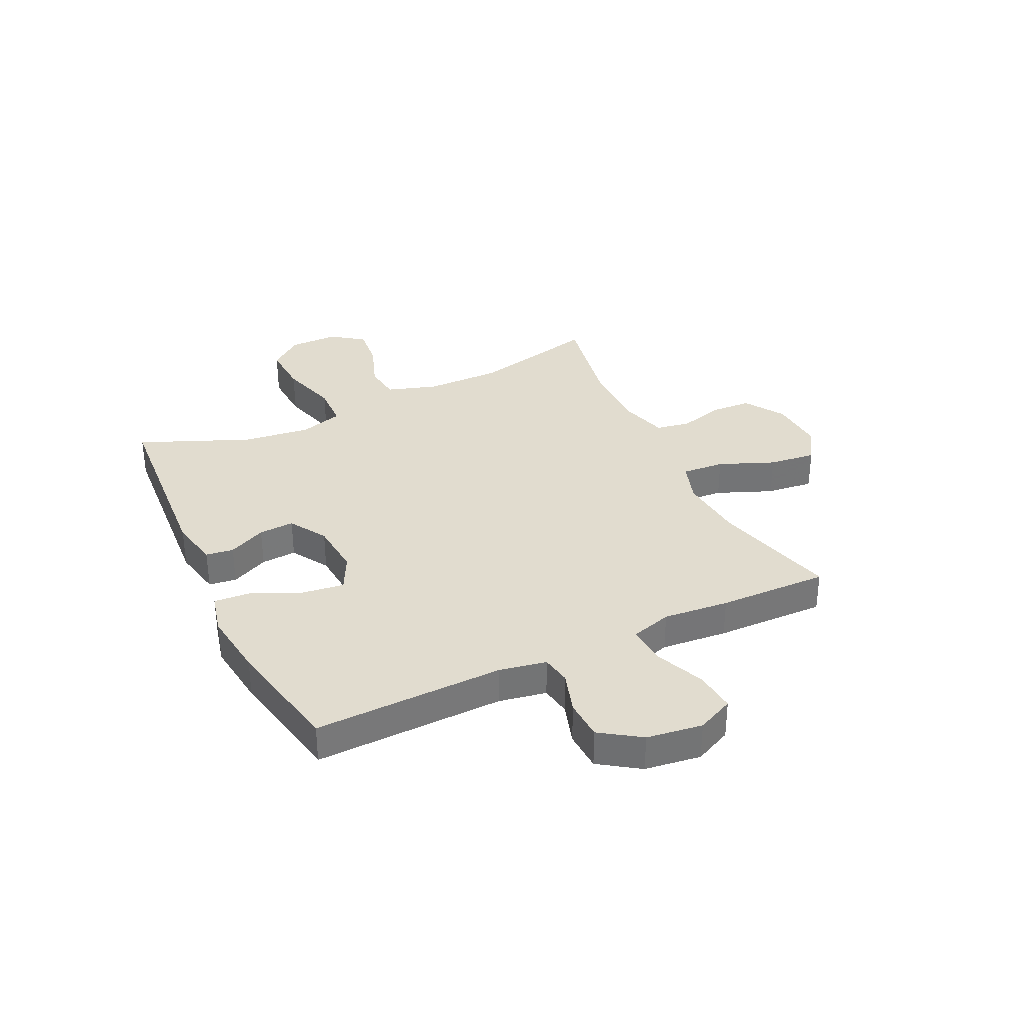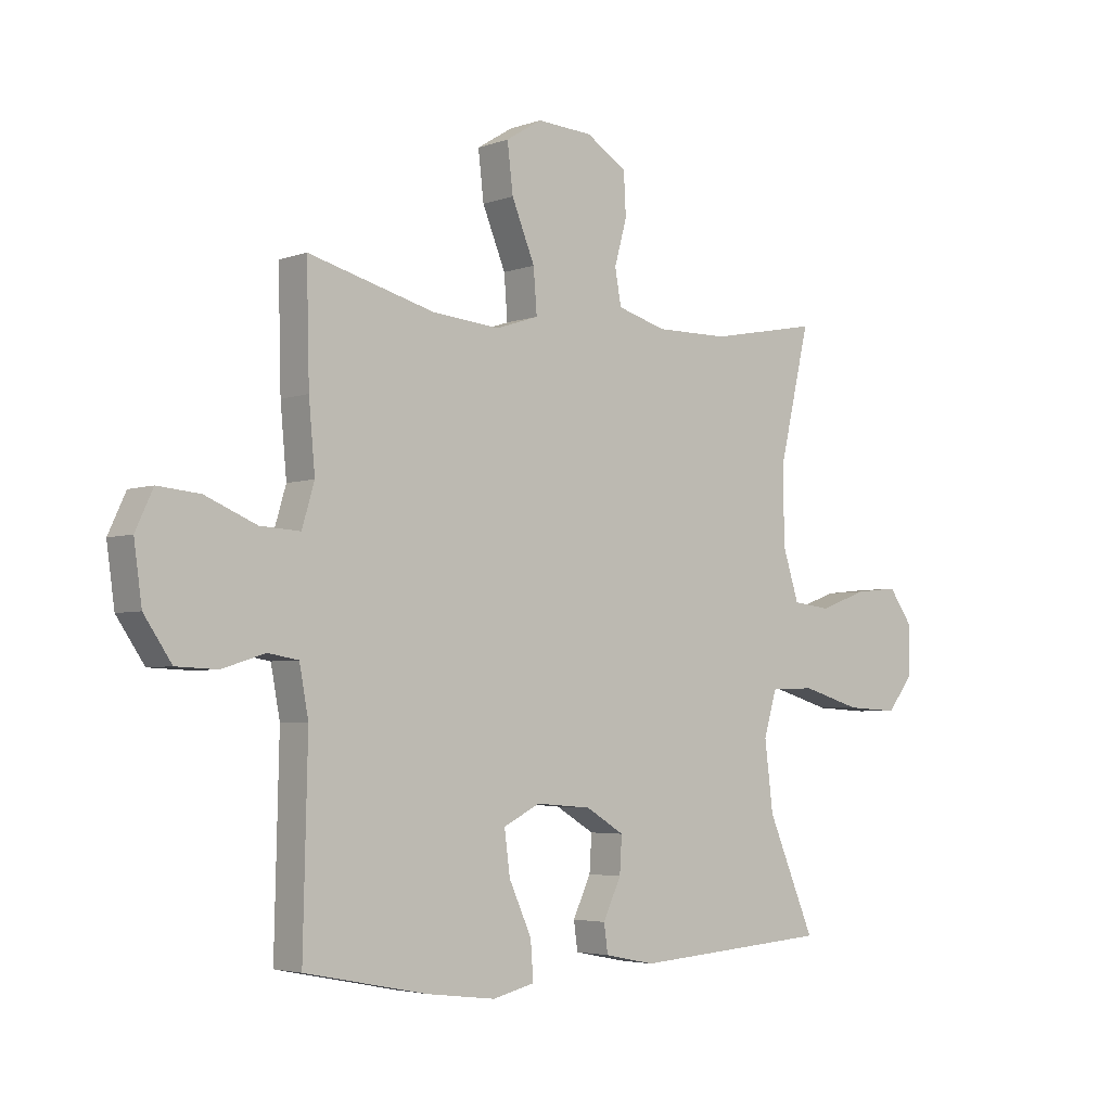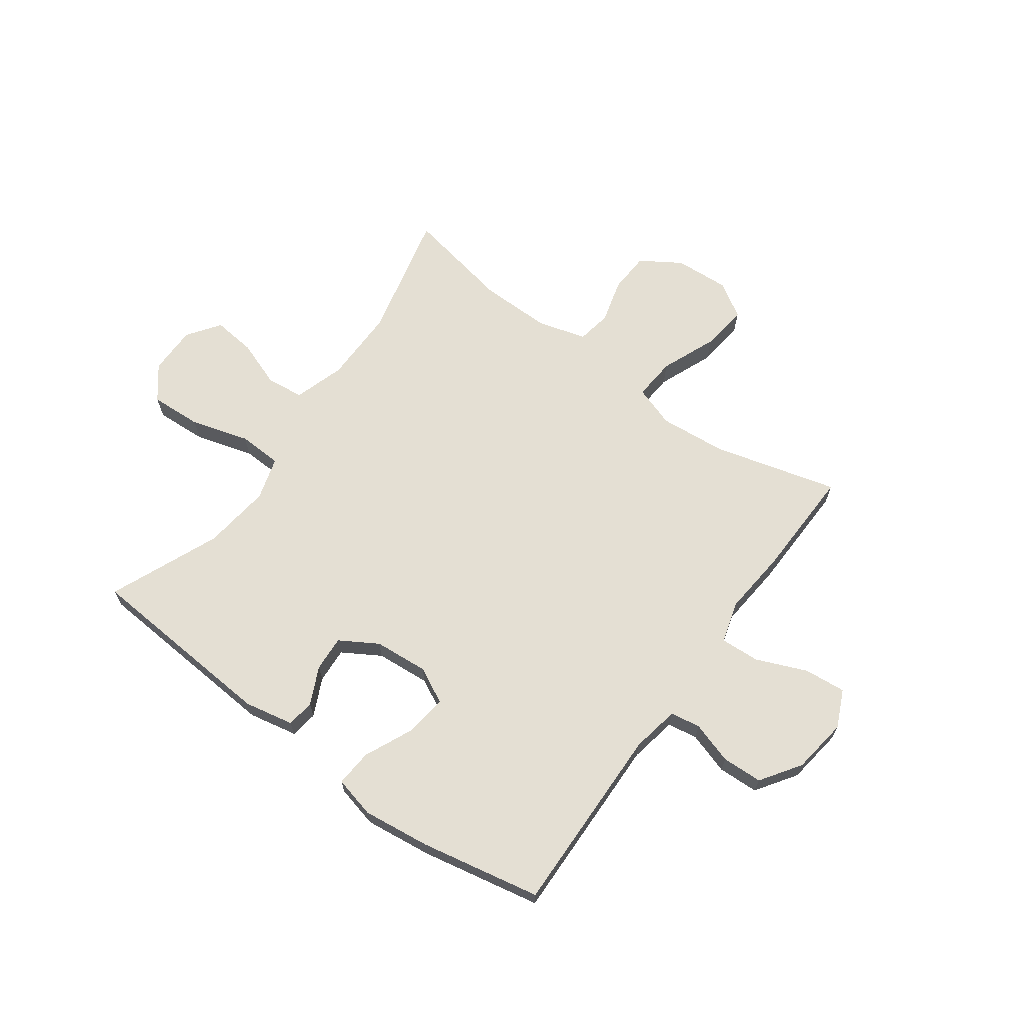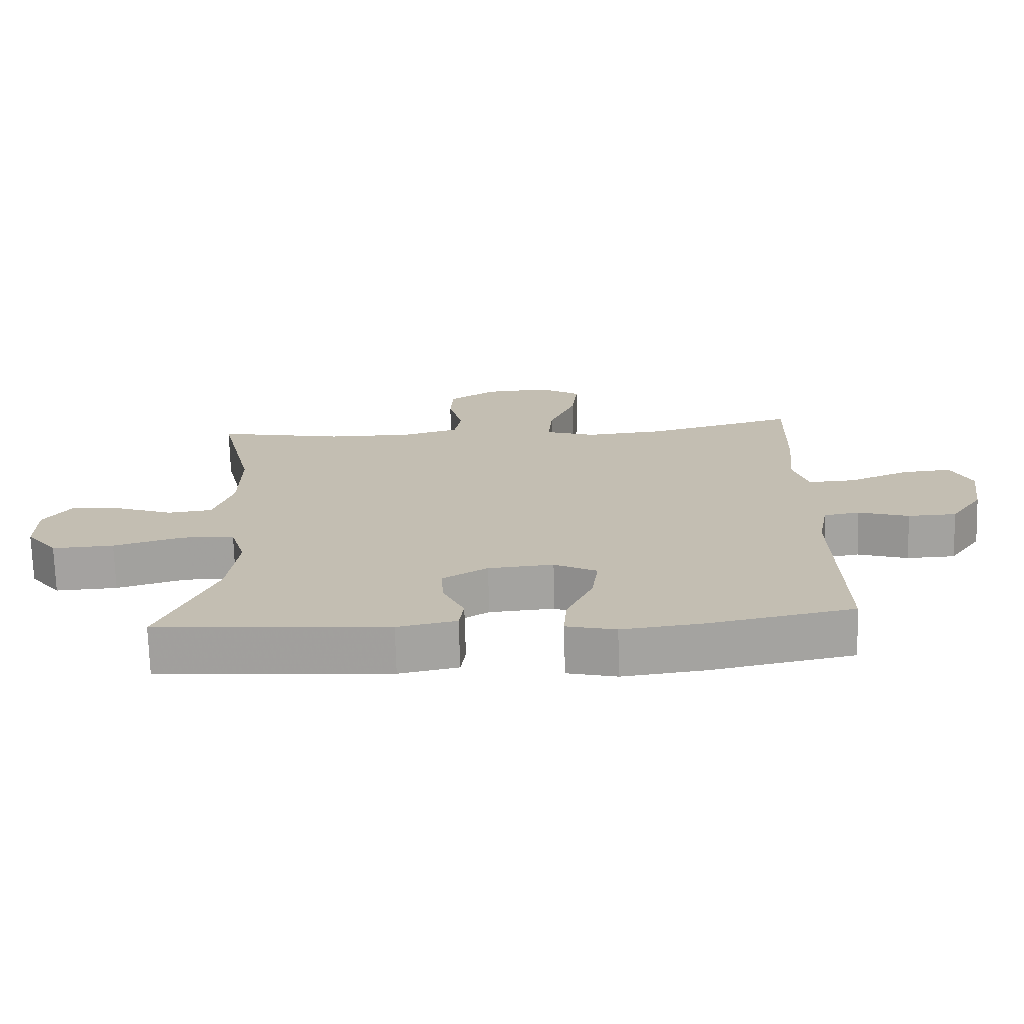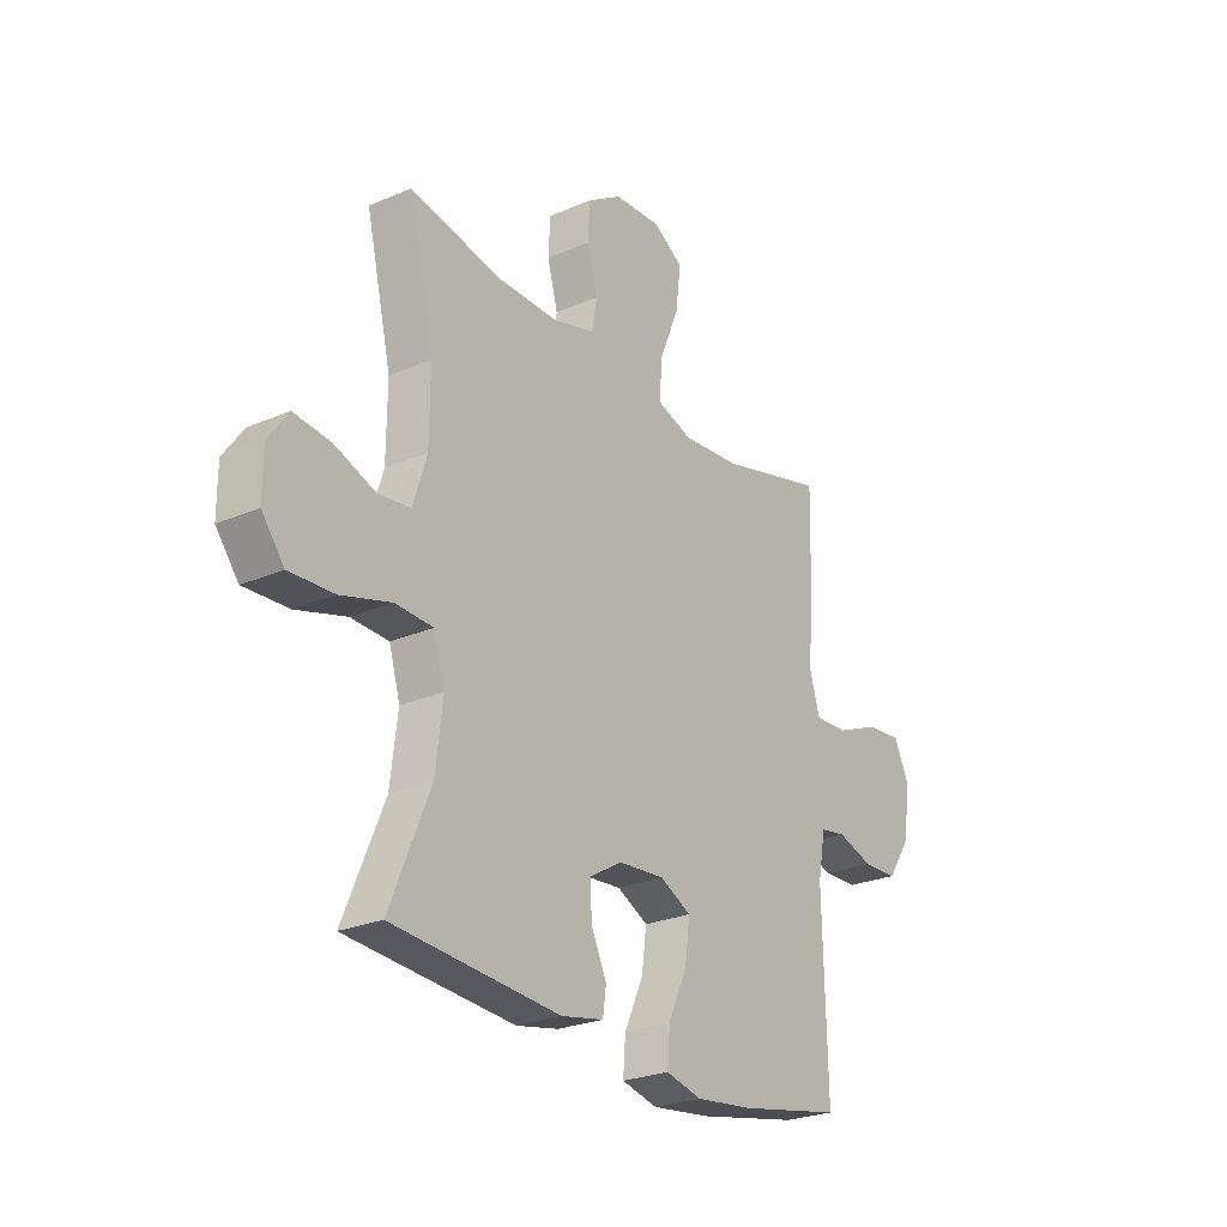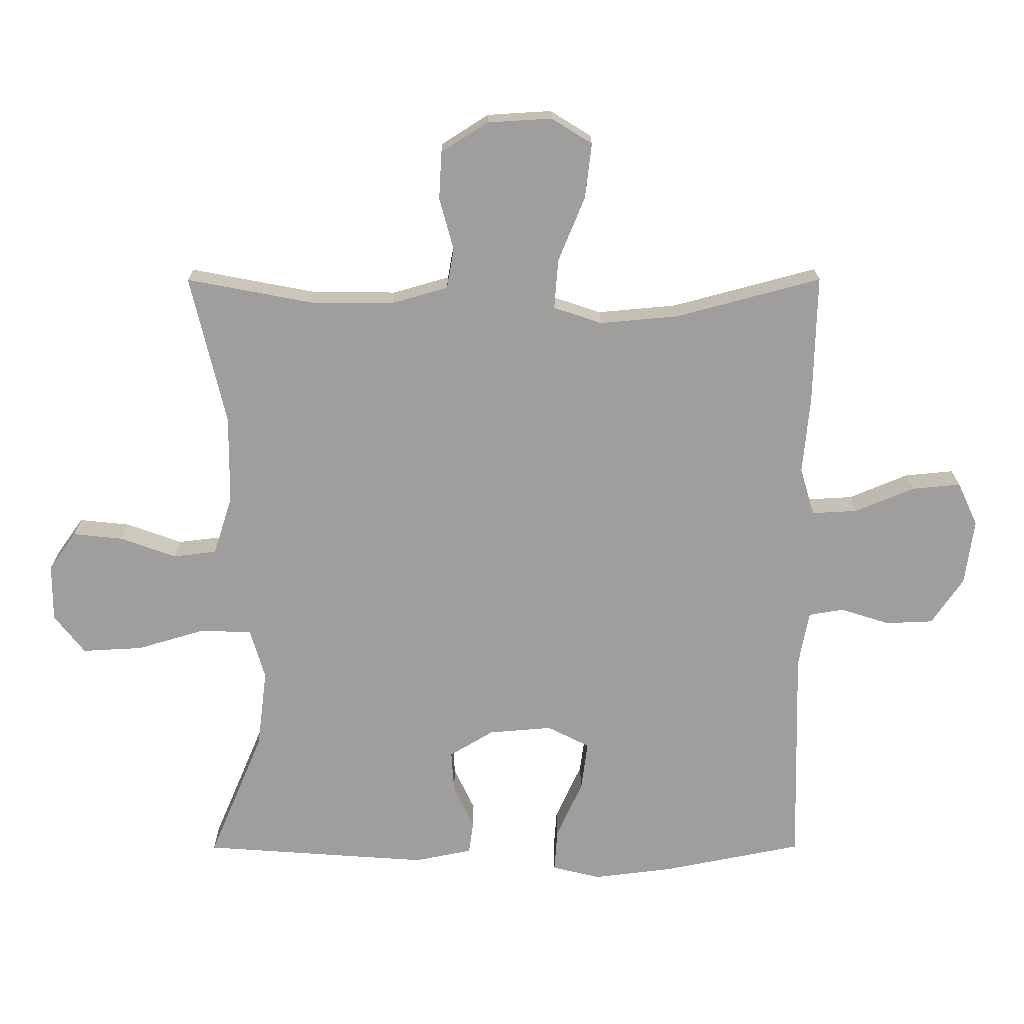
<metadata>
{"format":"obj","ext":"obj","renderer":"f3d","projection":"perspective","resolution":1024,"background":"white","views":[{"elev":34.2,"azim":-115.6,"up":"+Y"},{"elev":-4.0,"azim":-40.4,"up":"+Z"},{"elev":66.7,"azim":-144.0,"up":"+Y"},{"elev":-72.3,"azim":-178.4,"up":"+Z"},{"elev":-25.4,"azim":124.7,"up":"+Z"},{"elev":19.1,"azim":179.8,"up":"+Z"}]}
</metadata>
<code>
v 0.5 0.07 0.5
v 0.446 0.07 0.269
v 0.447 0.07 0.133
v 0.476 0.07 0.042
v 0.543 0.07 0.034
v 0.629 0.07 0.065
v 0.706 0.07 0.073
v 0.748 0.07 0.014
v 0.748 0.07 -0.074
v 0.701 0.07 -0.134
v 0.608 0.07 -0.129
v 0.503 0.07 -0.098
v 0.424 0.07 -0.101
v 0.401 0.07 -0.179
v 0.416 0.07 -0.301
v 0.5 0.07 -0.5
v 0.15 0.07 -0.525
v 0.061 0.07 -0.507
v 0.054 0.07 -0.457
v 0.086 0.07 -0.389
v 0.09 0.07 -0.325
v 0.022 0.07 -0.284
v -0.076 0.07 -0.276
v -0.141 0.07 -0.309
v -0.131 0.07 -0.385
v -0.091 0.07 -0.473
v -0.086 0.07 -0.54
v -0.161 0.07 -0.558
v -0.283 0.07 -0.543
v -0.5 0.07 -0.5
v -0.492 0.07 -0.157
v -0.508 0.07 -0.071
v -0.562 0.07 -0.062
v -0.638 0.07 -0.086
v -0.711 0.07 -0.083
v -0.76 0.07 -0.011
v -0.774 0.07 0.09
v -0.743 0.07 0.157
v -0.668 0.07 0.15
v -0.577 0.07 0.112
v -0.506 0.07 0.108
v -0.484 0.07 0.182
v -0.495 0.07 0.301
v -0.5 0.07 0.5
v -0.276 0.07 0.44
v -0.155 0.07 0.429
v -0.08 0.07 0.454
v -0.086 0.07 0.531
v -0.127 0.07 0.631
v -0.137 0.07 0.716
v -0.074 0.07 0.755
v 0.025 0.07 0.749
v 0.097 0.07 0.703
v 0.101 0.07 0.629
v 0.079 0.07 0.549
v 0.09 0.07 0.487
v 0.177 0.07 0.462
v 0.306 0.07 0.463
v 0.5 0 0.5
v 0.446 0 0.269
v 0.447 0 0.133
v 0.476 0 0.042
v 0.543 0 0.034
v 0.629 0 0.065
v 0.706 0 0.073
v 0.748 0 0.014
v 0.748 0 -0.074
v 0.701 0 -0.134
v 0.608 0 -0.129
v 0.503 0 -0.098
v 0.424 0 -0.101
v 0.401 0 -0.179
v 0.416 0 -0.301
v 0.5 0 -0.5
v 0.15 0 -0.525
v 0.061 0 -0.507
v 0.054 0 -0.457
v 0.086 0 -0.389
v 0.09 0 -0.325
v 0.022 0 -0.284
v -0.076 0 -0.276
v -0.141 0 -0.309
v -0.131 0 -0.385
v -0.091 0 -0.473
v -0.086 0 -0.54
v -0.161 0 -0.558
v -0.283 0 -0.543
v -0.5 0 -0.5
v -0.492 0 -0.157
v -0.508 0 -0.071
v -0.562 0 -0.062
v -0.638 0 -0.086
v -0.711 0 -0.083
v -0.76 0 -0.011
v -0.774 0 0.09
v -0.743 0 0.157
v -0.668 0 0.15
v -0.577 0 0.112
v -0.506 0 0.108
v -0.484 0 0.182
v -0.495 0 0.301
v -0.5 0 0.5
v -0.276 0 0.44
v -0.155 0 0.429
v -0.08 0 0.454
v -0.086 0 0.531
v -0.127 0 0.631
v -0.137 0 0.716
v -0.074 0 0.755
v 0.025 0 0.749
v 0.097 0 0.703
v 0.101 0 0.629
v 0.079 0 0.549
v 0.09 0 0.487
v 0.177 0 0.462
v 0.306 0 0.463
f 53 54 55
f 52 53 55
f 51 52 55
f 50 51 55
f 49 50 55
f 48 49 55
f 47 48 55 56
f 46 47 56 57
f 42 43 44 45
f 41 42 45 46
f 38 39 40
f 37 38 40
f 36 37 40
f 35 36 40
f 34 35 40
f 33 34 40
f 32 33 40 41
f 46 57 58
f 41 46 58
f 32 41 58
f 31 32 58
f 29 30 31
f 28 29 31
f 27 28 31
f 26 27 31
f 25 26 31
f 18 19 20
f 17 18 20
f 16 17 20
f 15 16 20
f 14 15 20 21
f 13 14 21 22
f 10 11 12
f 9 10 12
f 8 9 12
f 7 8 12
f 6 7 12
f 5 6 12
f 4 5 12 13
f 13 22 23
f 4 13 23
f 3 4 23
f 58 1 2
f 3 23 24
f 2 3 24
f 58 2 24
f 31 58 24
f 24 25 31
f 113 112 111
f 113 111 110
f 113 110 109
f 113 109 108
f 113 108 107
f 113 107 106
f 114 113 106 105
f 115 114 105 104
f 103 102 101 100
f 104 103 100 99
f 98 97 96
f 98 96 95
f 98 95 94
f 98 94 93
f 98 93 92
f 98 92 91
f 99 98 91 90
f 116 115 104
f 116 104 99
f 116 99 90
f 116 90 89
f 89 88 87
f 89 87 86
f 89 86 85
f 89 85 84
f 89 84 83
f 78 77 76
f 78 76 75
f 78 75 74
f 78 74 73
f 79 78 73 72
f 80 79 72 71
f 70 69 68
f 70 68 67
f 70 67 66
f 70 66 65
f 70 65 64
f 70 64 63
f 71 70 63 62
f 81 80 71
f 81 71 62
f 81 62 61
f 60 59 116
f 82 81 61
f 82 61 60
f 82 60 116
f 82 116 89
f 89 83 82
f 1 59 60 2
f 2 60 61 3
f 3 61 62 4
f 4 62 63 5
f 5 63 64 6
f 6 64 65 7
f 7 65 66 8
f 8 66 67 9
f 9 67 68 10
f 10 68 69 11
f 11 69 70 12
f 12 70 71 13
f 13 71 72 14
f 14 72 73 15
f 15 73 74 16
f 16 74 75 17
f 17 75 76 18
f 18 76 77 19
f 19 77 78 20
f 20 78 79 21
f 21 79 80 22
f 22 80 81 23
f 23 81 82 24
f 24 82 83 25
f 25 83 84 26
f 26 84 85 27
f 27 85 86 28
f 28 86 87 29
f 29 87 88 30
f 30 88 89 31
f 31 89 90 32
f 32 90 91 33
f 33 91 92 34
f 34 92 93 35
f 35 93 94 36
f 36 94 95 37
f 37 95 96 38
f 38 96 97 39
f 39 97 98 40
f 40 98 99 41
f 41 99 100 42
f 42 100 101 43
f 43 101 102 44
f 44 102 103 45
f 45 103 104 46
f 46 104 105 47
f 47 105 106 48
f 48 106 107 49
f 49 107 108 50
f 50 108 109 51
f 51 109 110 52
f 52 110 111 53
f 53 111 112 54
f 54 112 113 55
f 55 113 114 56
f 56 114 115 57
f 57 115 116 58
f 58 116 59 1

</code>
